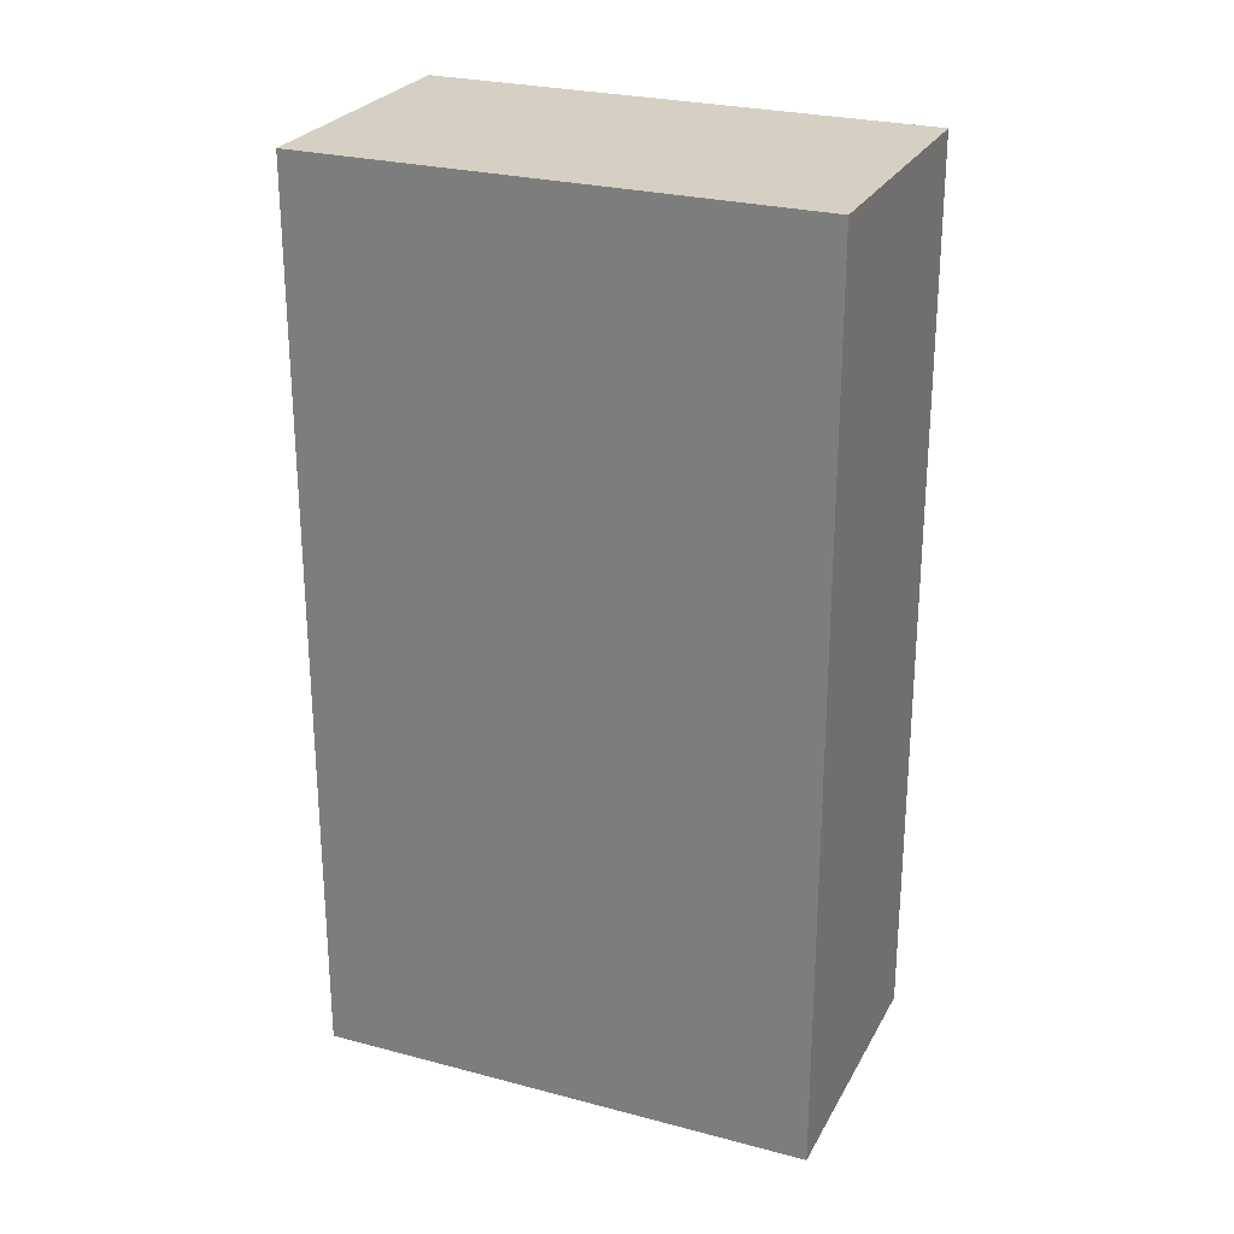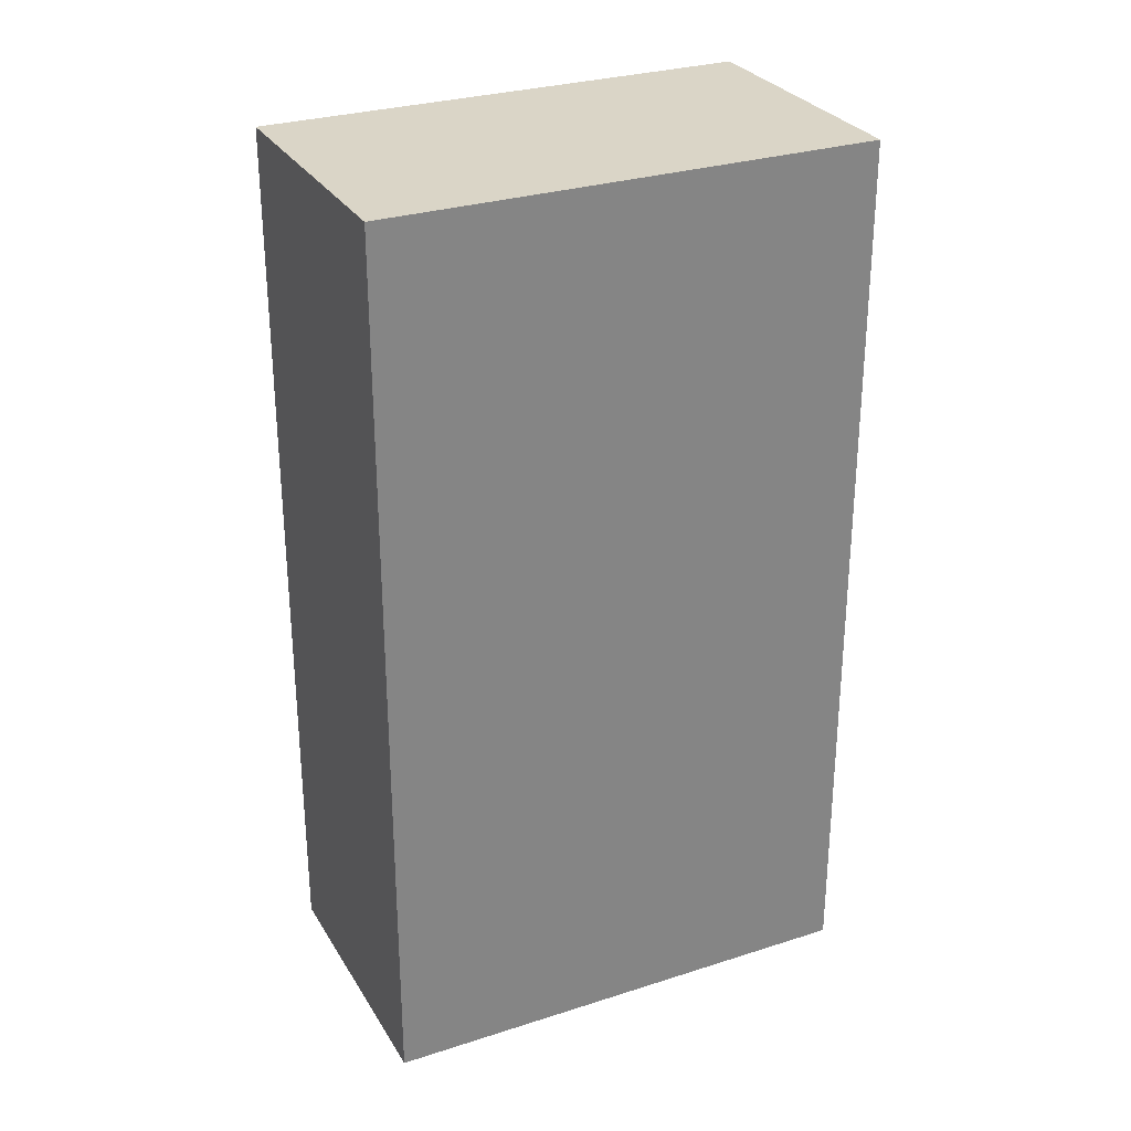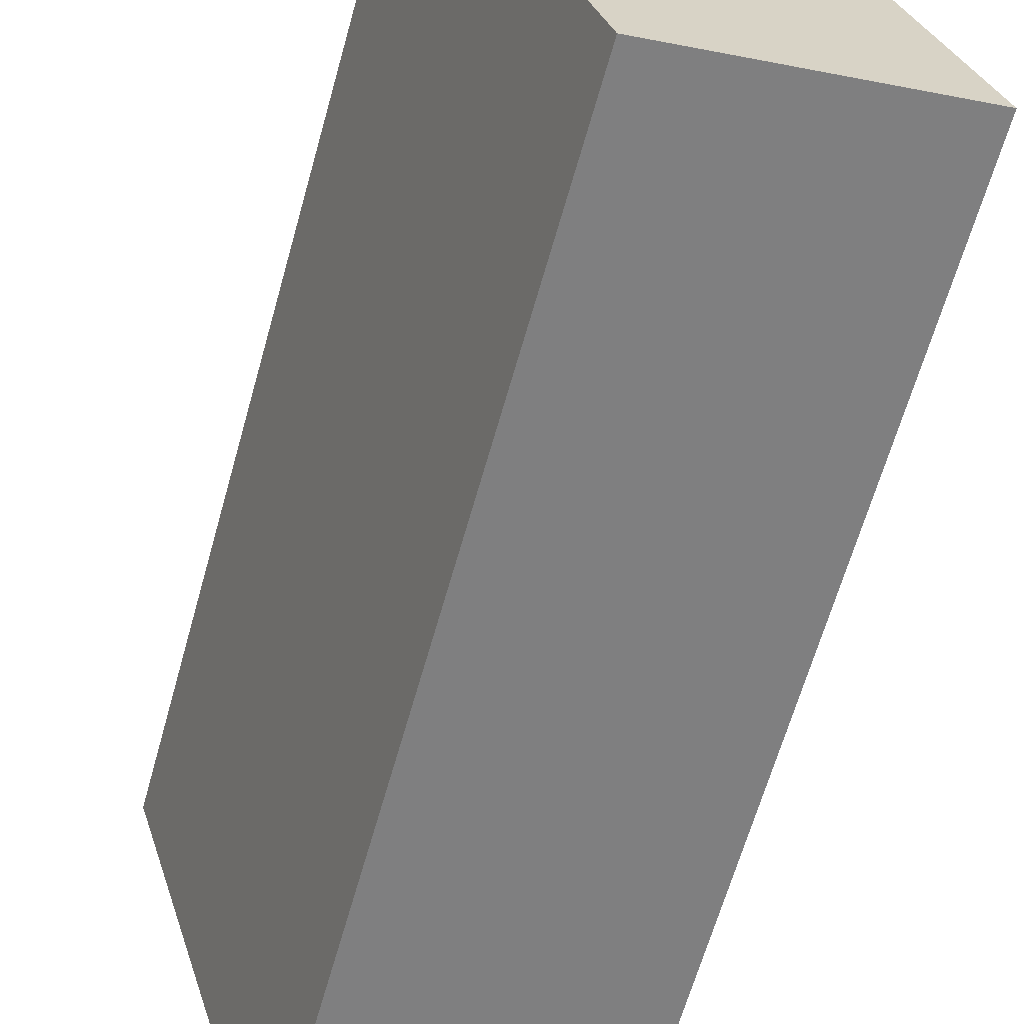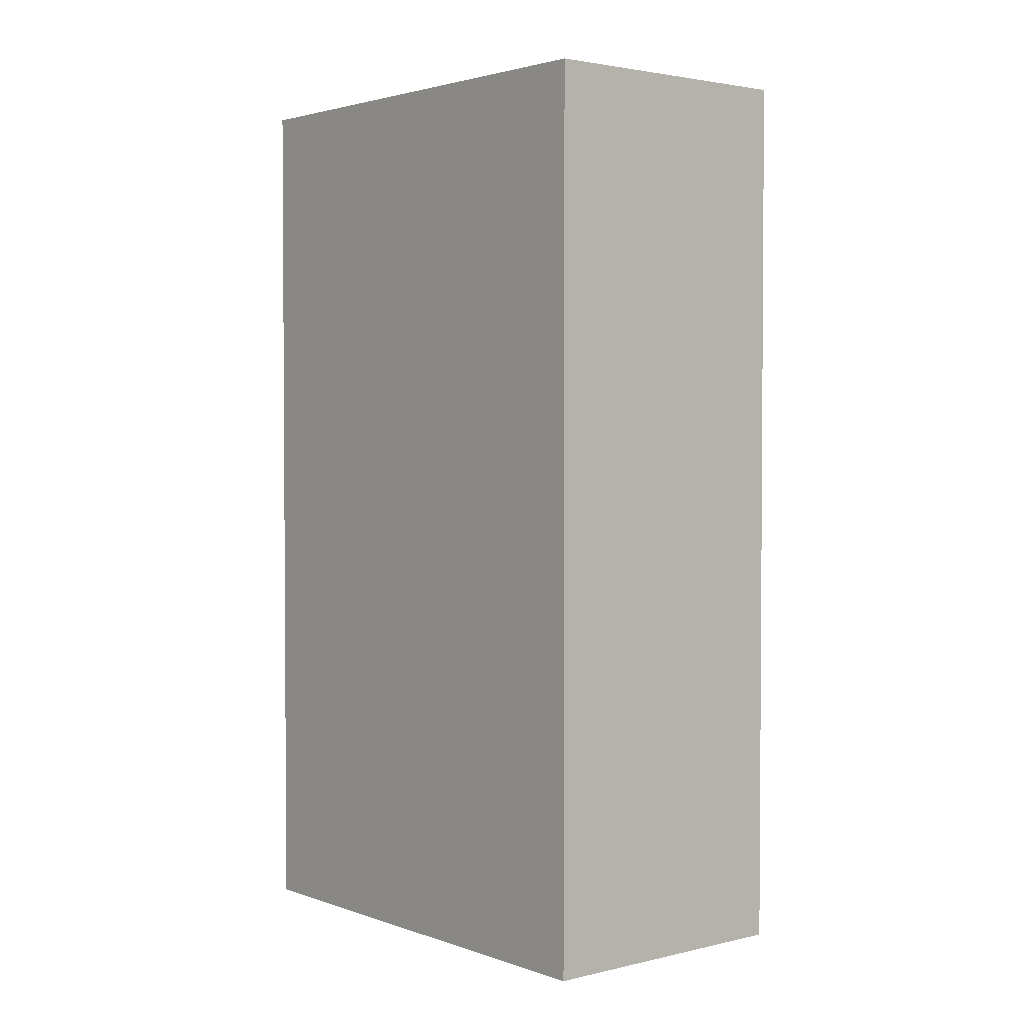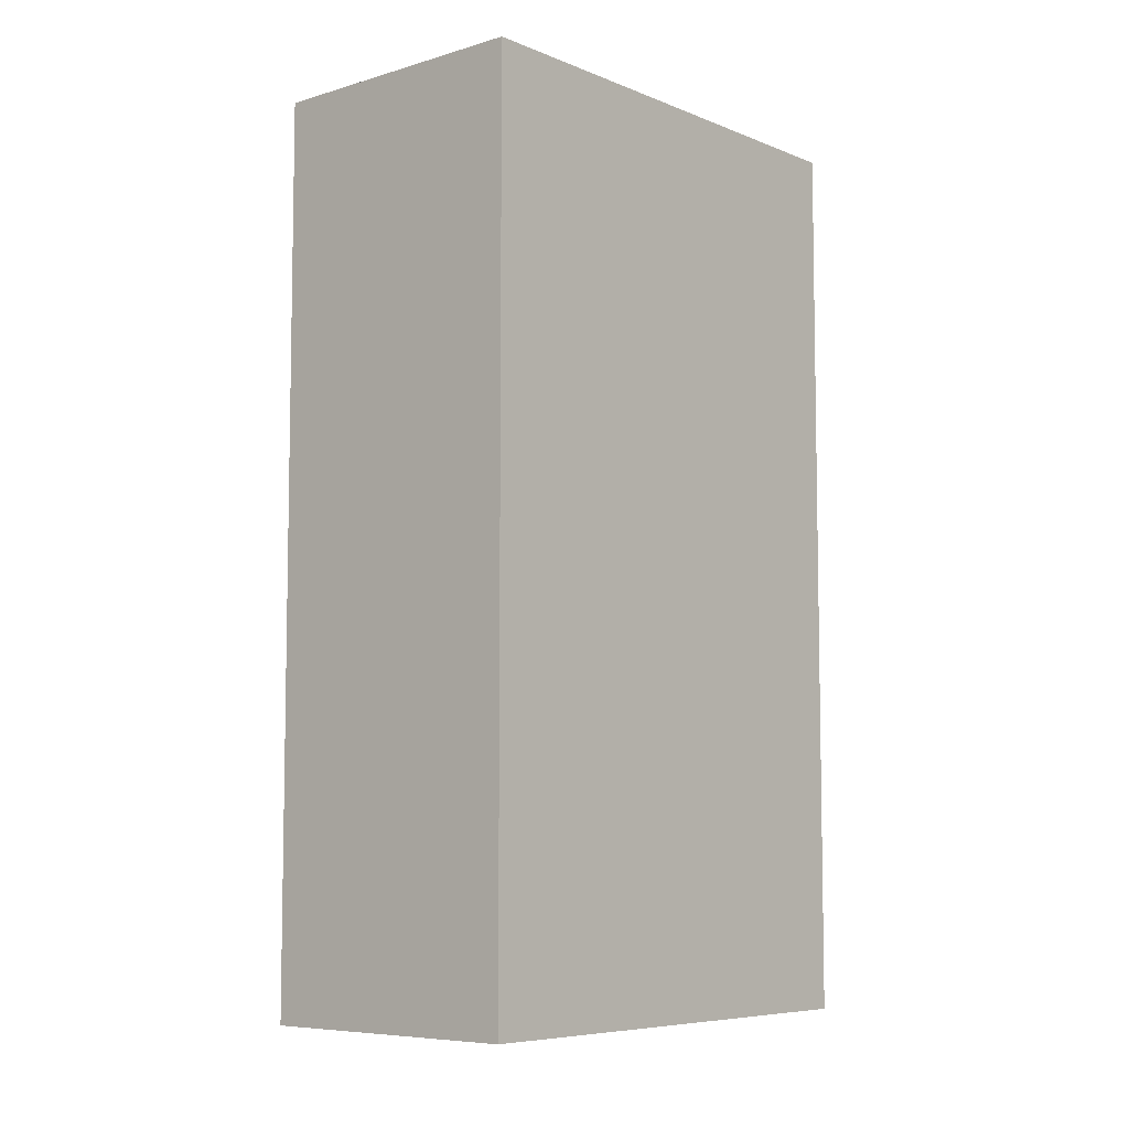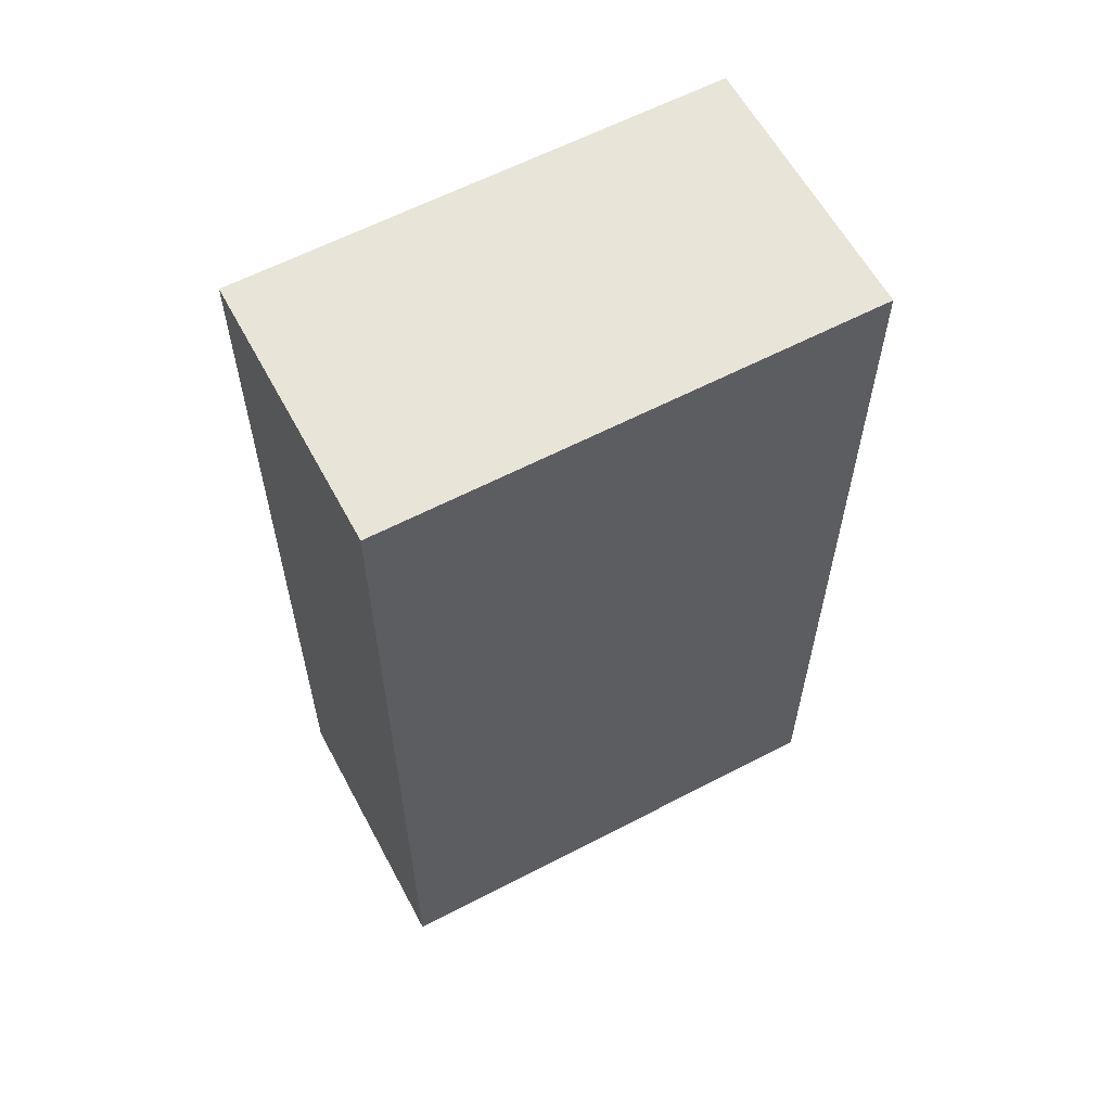
<metadata>
{"format":"obj","ext":"obj","renderer":"f3d","projection":"perspective","resolution":1024,"background":"white","views":[{"elev":26.2,"azim":129.6,"up":"+Y"},{"elev":29.0,"azim":81.3,"up":"+Y"},{"elev":-64.5,"azim":164.3,"up":"+Z"},{"elev":2.5,"azim":-22.8,"up":"+Y"},{"elev":-7.0,"azim":-122.4,"up":"+Y"},{"elev":60.6,"azim":-101.3,"up":"+Y"}]}
</metadata>
<code>
v  1.921 6.484 -0.579
v  1.033 6.484 3.432
v  2.96 6.484 2.849
v  0 6.484 3.97e-16
v  2.96 -1.745e-16 2.849
v  1.921 3.545e-17 -0.579
v  0 0 0
v  1.033 -2.101e-16 3.432
g defaultobject
f 1 2 3
f 2 1 4
f 5 1 3
f 1 5 6
f 6 4 1
f 4 6 7
f 7 2 4
f 2 7 8
f 8 3 2
f 3 8 5
f 8 6 5
f 6 8 7

</code>
